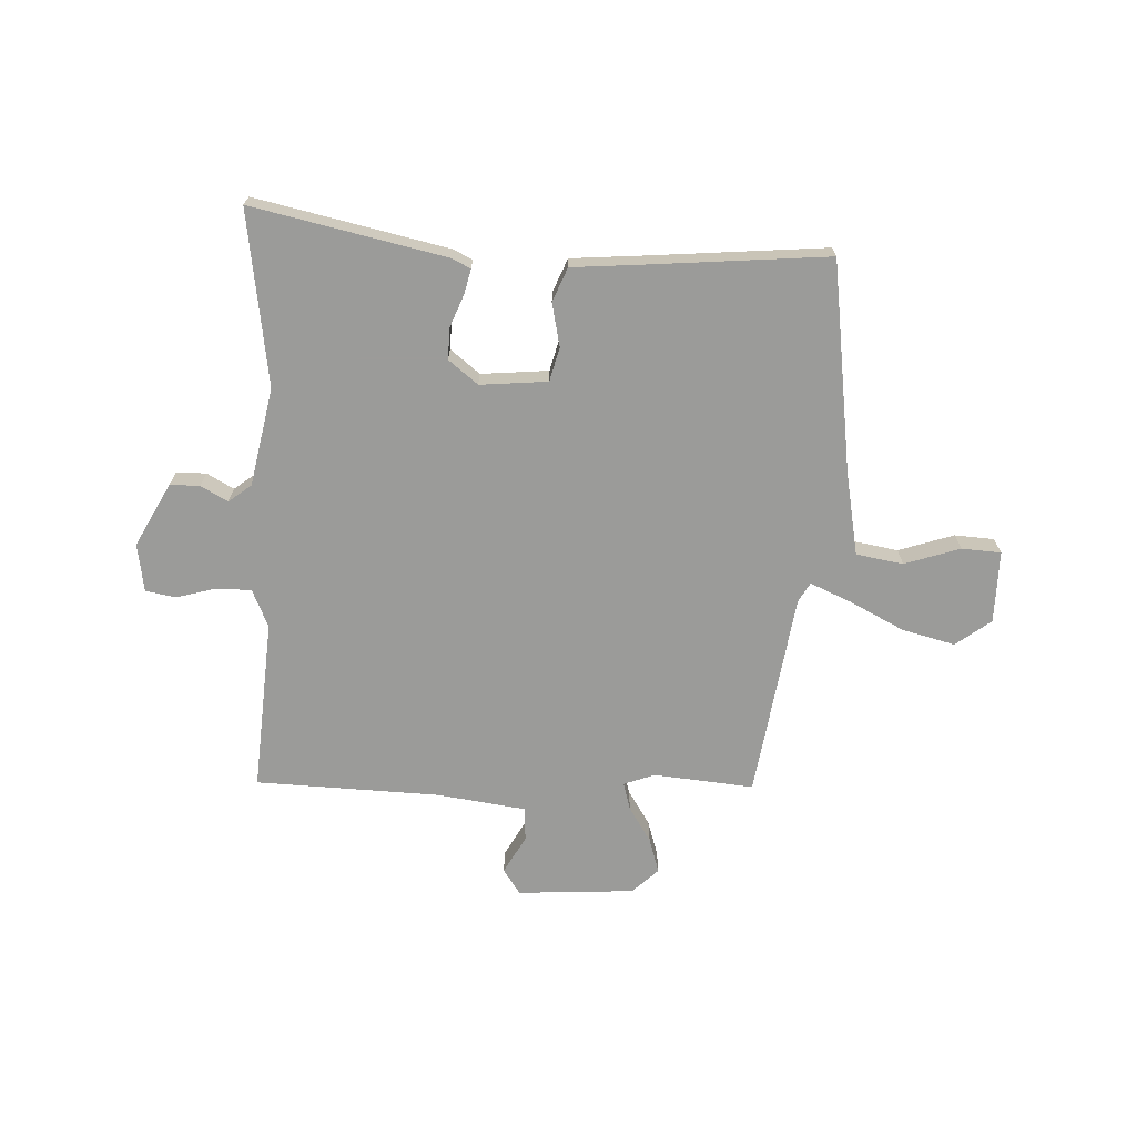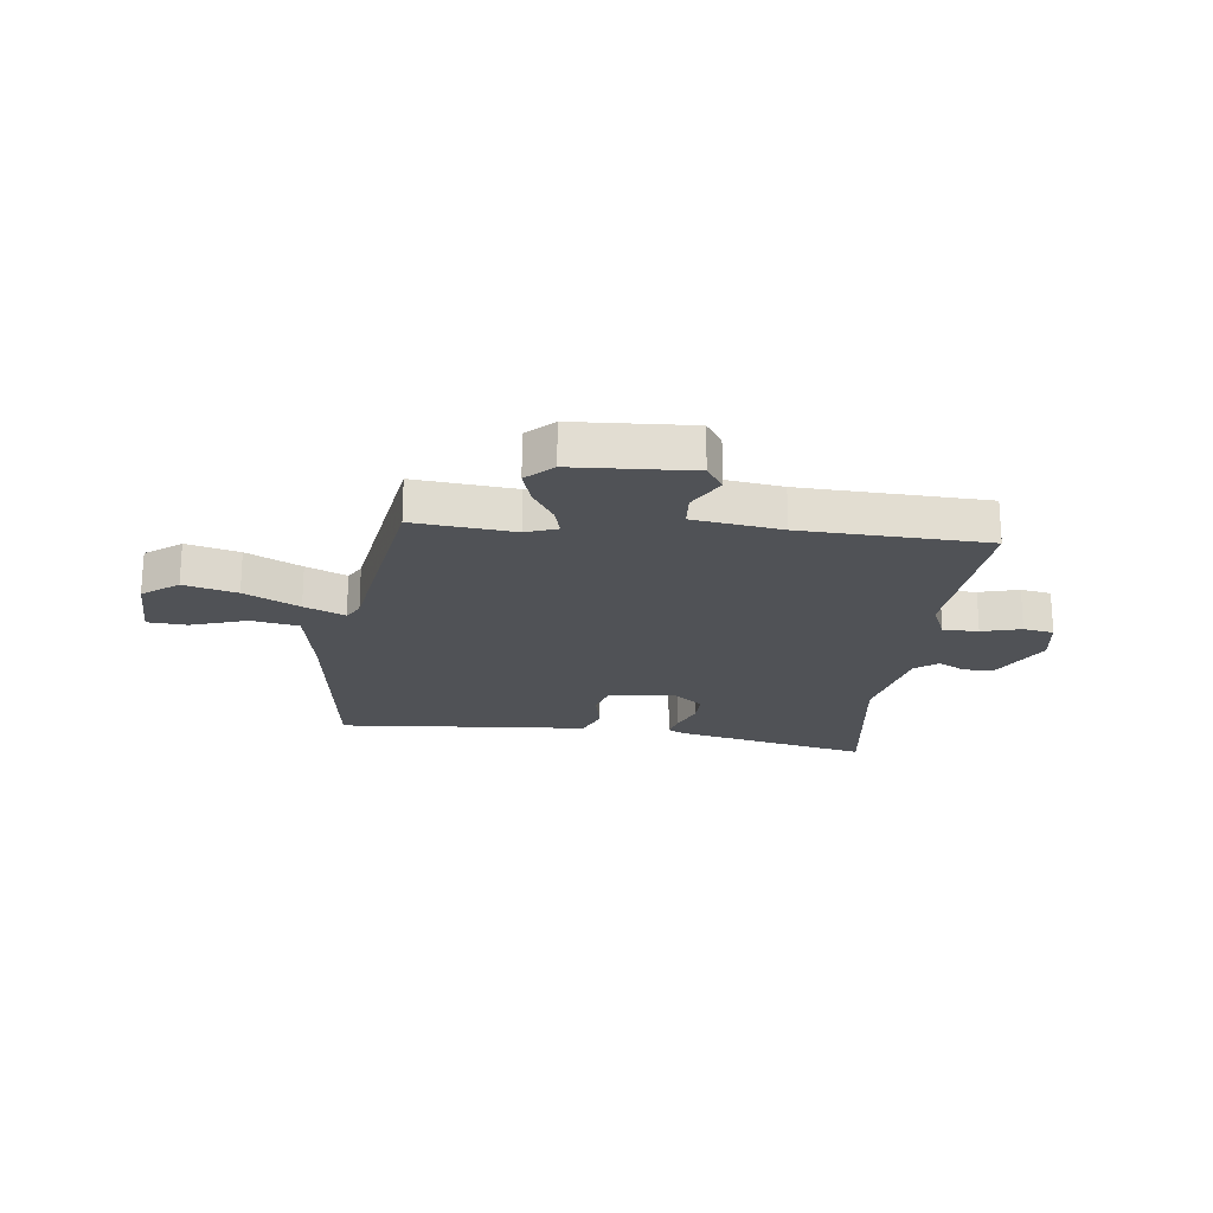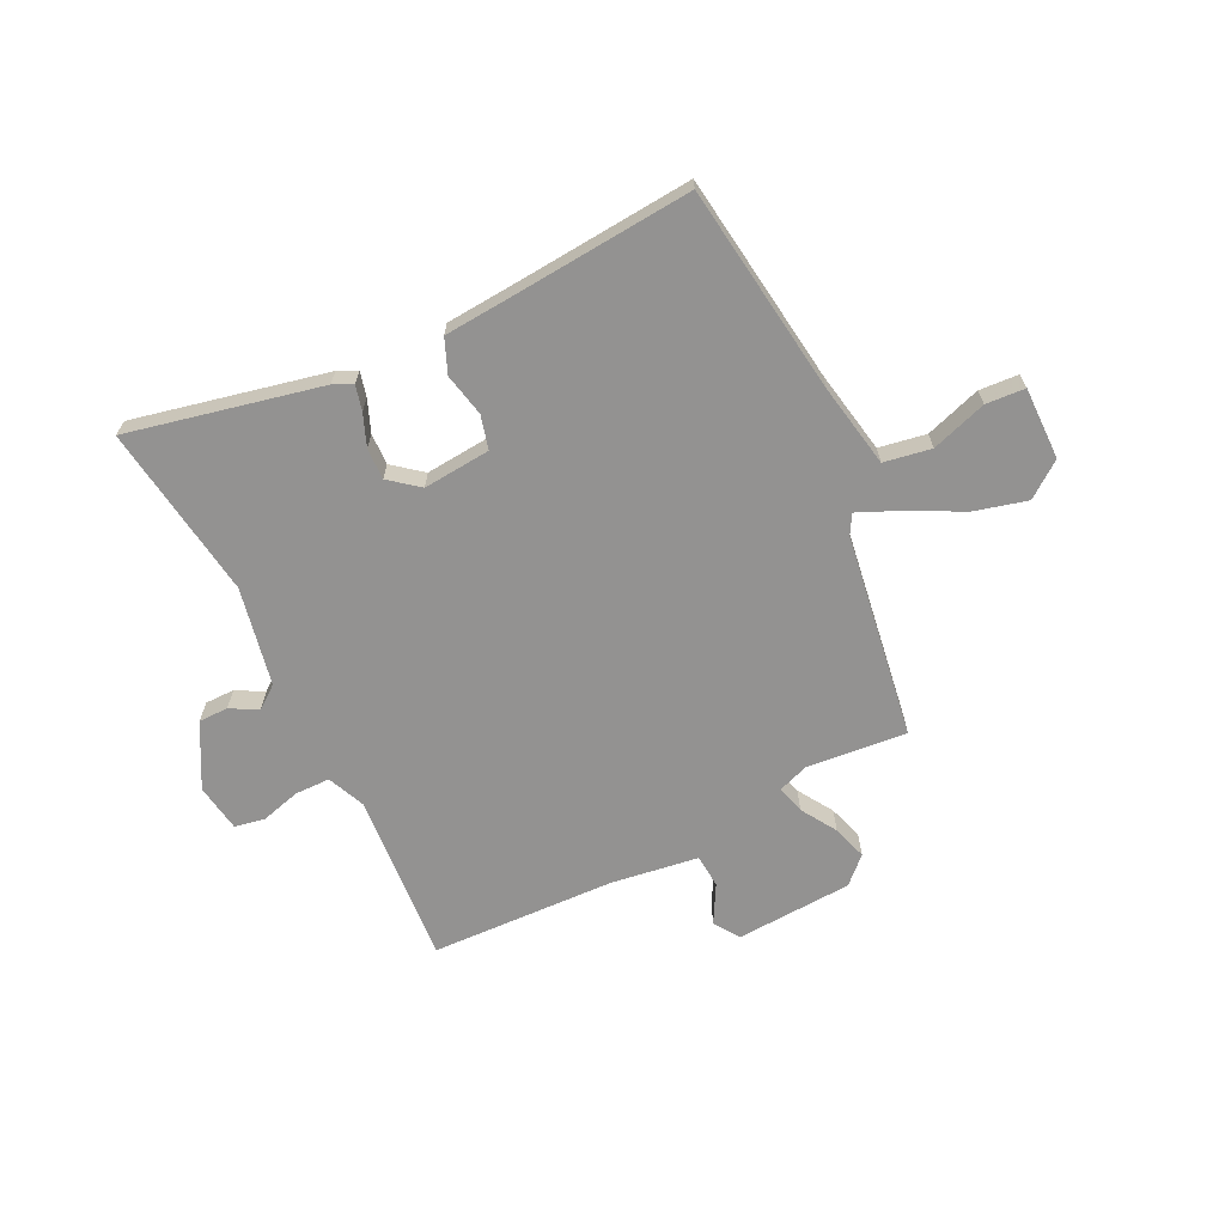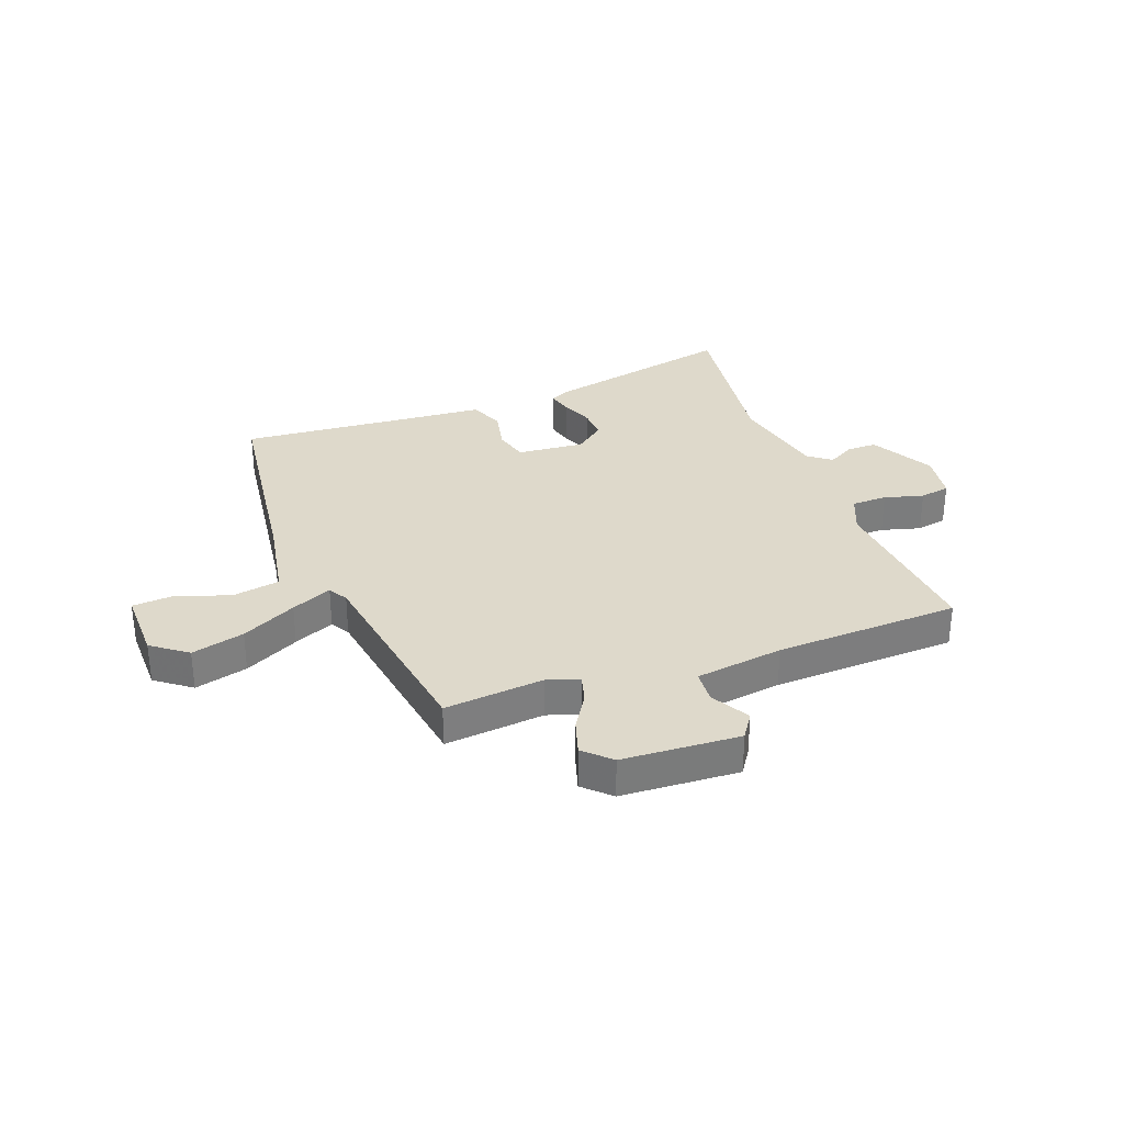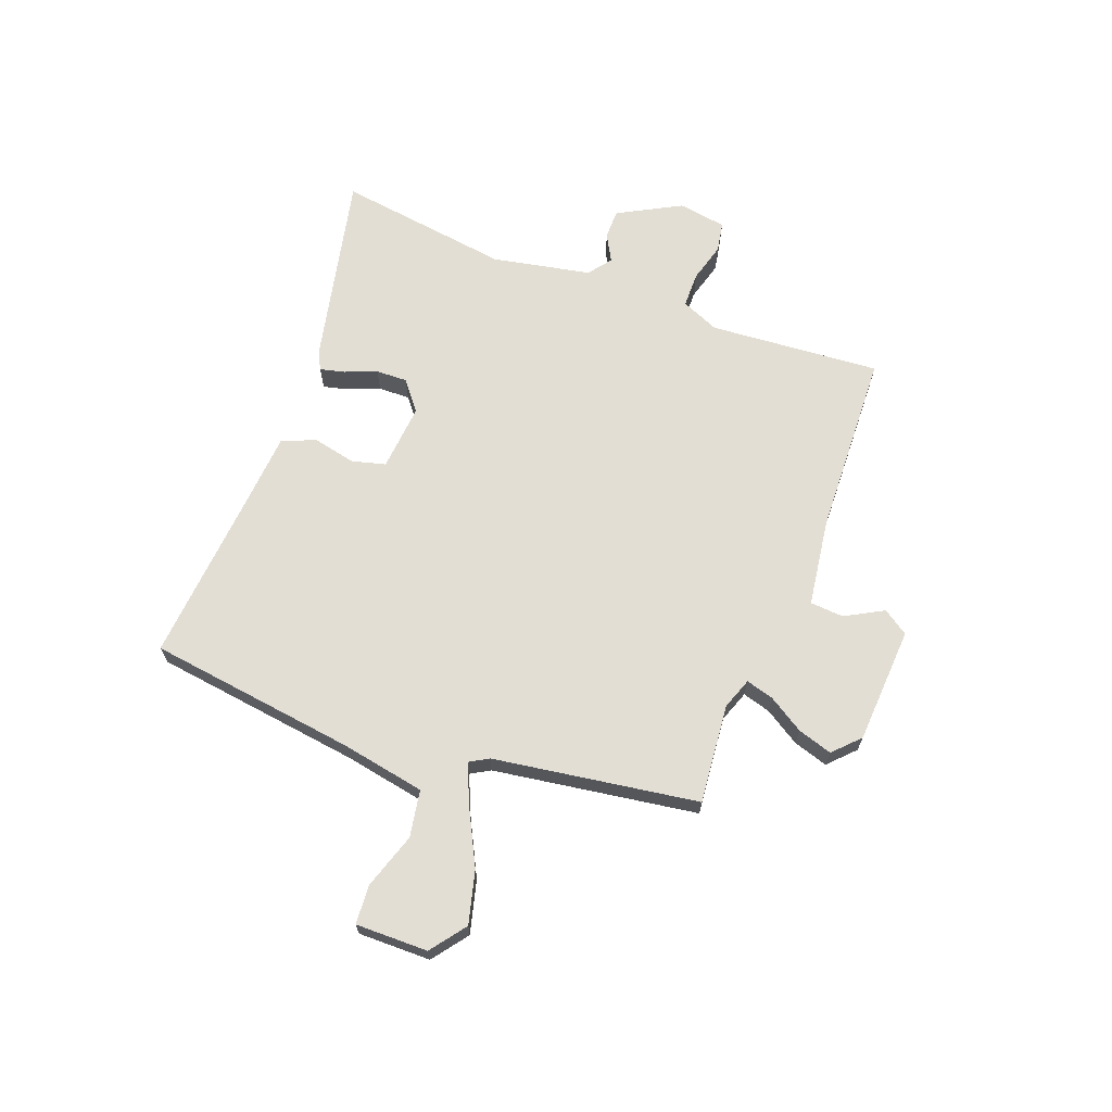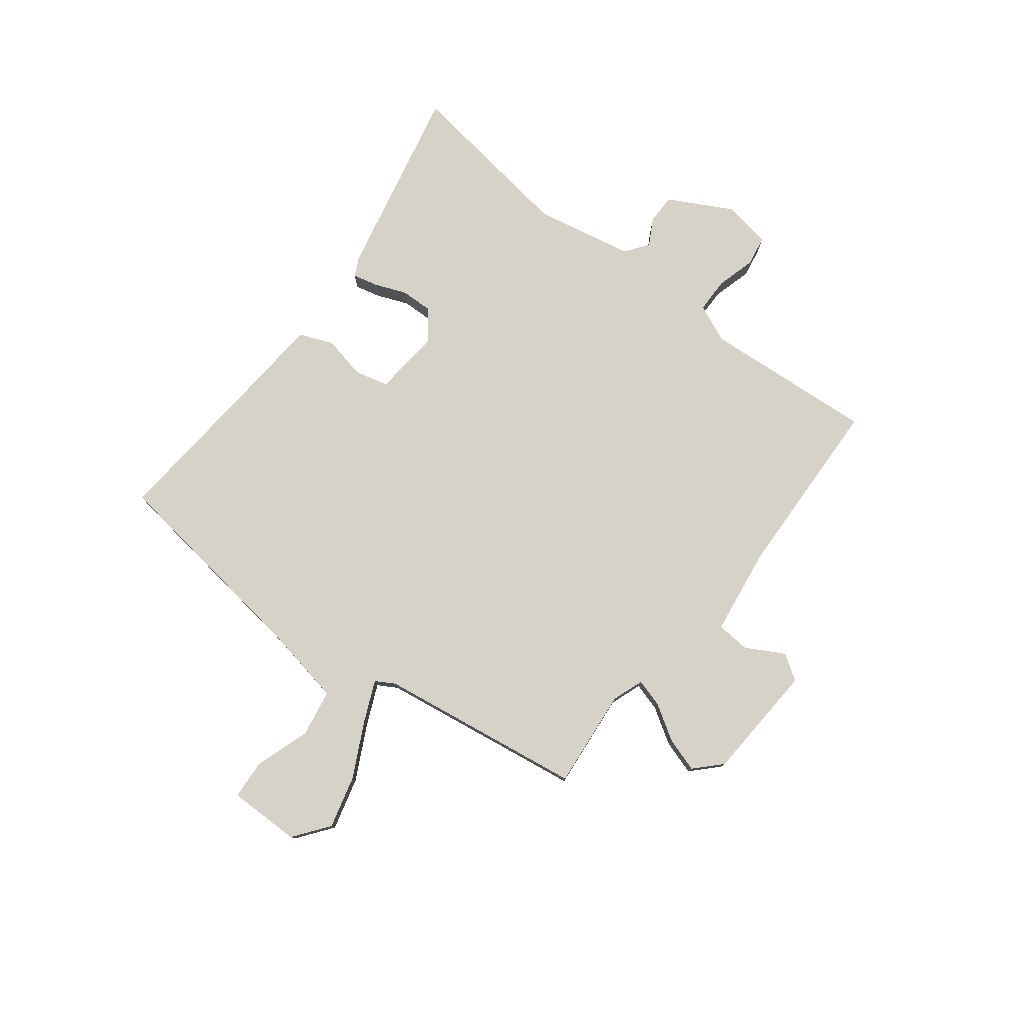
<metadata>
{"format":"obj","ext":"obj","renderer":"f3d","projection":"perspective","resolution":1024,"background":"white","views":[{"elev":-69.6,"azim":178.0,"up":"+Y"},{"elev":-21.0,"azim":-6.6,"up":"+Y"},{"elev":-66.5,"azim":-153.6,"up":"+Y"},{"elev":31.7,"azim":-20.3,"up":"+Y"},{"elev":67.3,"azim":-69.0,"up":"+Y"},{"elev":78.4,"azim":-52.0,"up":"+Y"}]}
</metadata>
<code>
v 0.502 0.07 0.498
v 0.477 0.07 0.192
v 0.506 0.07 0.124
v 0.569 0.07 0.123
v 0.639 0.07 0.142
v 0.693 0.07 0.132
v 0.706 0.07 0.046
v 0.645 0.07 -0.066
v 0.592 0.07 -0.066
v 0.544 0.07 -0.039
v 0.503 0.07 -0.07
v 0.467 0.07 -0.245
v 0.509 0.07 -0.556
v 0.166 0.07 -0.479
v 0.132 0.07 -0.462
v 0.143 0.07 -0.418
v 0.166 0.07 -0.361
v 0.168 0.07 -0.305
v 0.116 0.07 -0.263
v -0.004 0.07 -0.273
v -0.02 0.07 -0.333
v -0.004 0.07 -0.41
v -0.029 0.07 -0.47
v -0.168 0.07 -0.48
v -0.474 0.07 -0.504
v -0.522 0.07 -0.13
v -0.549 0.07 0.02
v -0.633 0.07 0.035
v -0.732 0.07 0.003
v -0.802 0.07 0.008
v -0.8 0.07 0.137
v -0.737 0.07 0.184
v -0.643 0.07 0.159
v -0.546 0.07 0.109
v -0.474 0.07 0.077
v -0.454 0.07 0.111
v -0.397 0.07 0.476
v -0.219 0.07 0.458
v -0.163 0.07 0.478
v -0.177 0.07 0.528
v -0.216 0.07 0.591
v -0.235 0.07 0.653
v -0.189 0.07 0.697
v 0.02 0.07 0.708
v 0.05 0.07 0.663
v 0.012 0.07 0.595
v 0.016 0.07 0.535
v 0.173 0.07 0.512
v 0.502 0 0.498
v 0.477 0 0.192
v 0.506 0 0.124
v 0.569 0 0.123
v 0.639 0 0.142
v 0.693 0 0.132
v 0.706 0 0.046
v 0.645 0 -0.066
v 0.592 0 -0.066
v 0.544 0 -0.039
v 0.503 0 -0.07
v 0.467 0 -0.245
v 0.509 0 -0.556
v 0.166 0 -0.479
v 0.132 0 -0.462
v 0.143 0 -0.418
v 0.166 0 -0.361
v 0.168 0 -0.305
v 0.116 0 -0.263
v -0.004 0 -0.273
v -0.02 0 -0.333
v -0.004 0 -0.41
v -0.029 0 -0.47
v -0.168 0 -0.48
v -0.474 0 -0.504
v -0.522 0 -0.13
v -0.549 0 0.02
v -0.633 0 0.035
v -0.732 0 0.003
v -0.802 0 0.008
v -0.8 0 0.137
v -0.737 0 0.184
v -0.643 0 0.159
v -0.546 0 0.109
v -0.474 0 0.077
v -0.454 0 0.111
v -0.397 0 0.476
v -0.219 0 0.458
v -0.163 0 0.478
v -0.177 0 0.528
v -0.216 0 0.591
v -0.235 0 0.653
v -0.189 0 0.697
v 0.02 0 0.708
v 0.05 0 0.663
v 0.012 0 0.595
v 0.016 0 0.535
v 0.173 0 0.512
f 43 44 45 46
f 43 46 47
f 40 41 42 43
f 39 40 43 47
f 38 39 47 48
f 36 37 38
f 35 36 38 48
f 31 32 33 34
f 31 34 35
f 28 29 30 31
f 27 28 31 35
f 26 27 35 48
f 24 25 26 48
f 21 22 23 24
f 20 21 24 48
f 14 15 16 17
f 12 13 14 17
f 11 12 17 18
f 10 11 18 19
f 8 9 10
f 7 8 10
f 4 5 6 7
f 3 4 7 10
f 2 3 10 19
f 19 20 48
f 1 2 19 48
f 94 93 92 91
f 95 94 91
f 91 90 89 88
f 95 91 88 87
f 96 95 87 86
f 86 85 84
f 96 86 84 83
f 82 81 80 79
f 83 82 79
f 79 78 77 76
f 83 79 76 75
f 96 83 75 74
f 96 74 73 72
f 72 71 70 69
f 96 72 69 68
f 65 64 63 62
f 65 62 61 60
f 66 65 60 59
f 67 66 59 58
f 58 57 56
f 58 56 55
f 55 54 53 52
f 58 55 52 51
f 67 58 51 50
f 96 68 67
f 96 67 50 49
f 1 49 50 2
f 2 50 51 3
f 3 51 52 4
f 4 52 53 5
f 5 53 54 6
f 6 54 55 7
f 7 55 56 8
f 8 56 57 9
f 9 57 58 10
f 10 58 59 11
f 11 59 60 12
f 12 60 61 13
f 13 61 62 14
f 14 62 63 15
f 15 63 64 16
f 16 64 65 17
f 17 65 66 18
f 18 66 67 19
f 19 67 68 20
f 20 68 69 21
f 21 69 70 22
f 22 70 71 23
f 23 71 72 24
f 24 72 73 25
f 25 73 74 26
f 26 74 75 27
f 27 75 76 28
f 28 76 77 29
f 29 77 78 30
f 30 78 79 31
f 31 79 80 32
f 32 80 81 33
f 33 81 82 34
f 34 82 83 35
f 35 83 84 36
f 36 84 85 37
f 37 85 86 38
f 38 86 87 39
f 39 87 88 40
f 40 88 89 41
f 41 89 90 42
f 42 90 91 43
f 43 91 92 44
f 44 92 93 45
f 45 93 94 46
f 46 94 95 47
f 47 95 96 48
f 48 96 49 1

</code>
